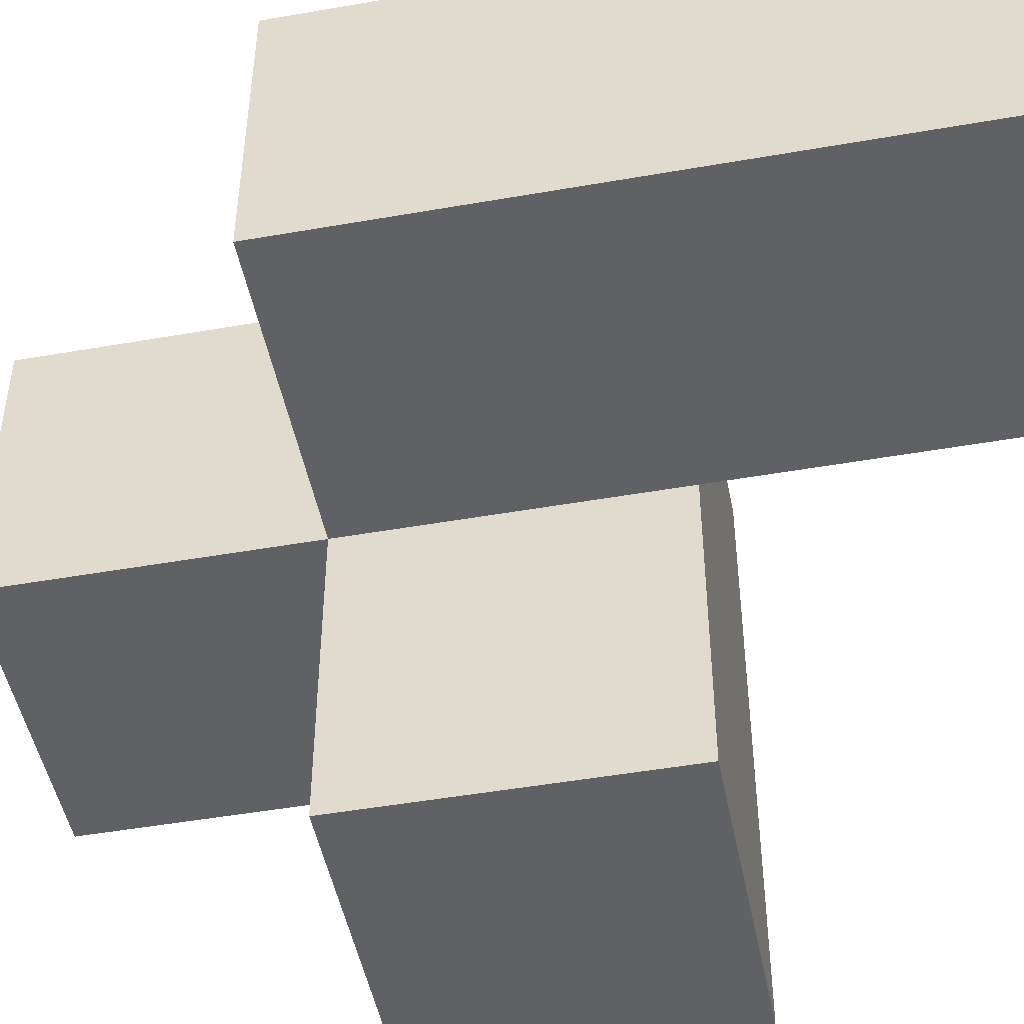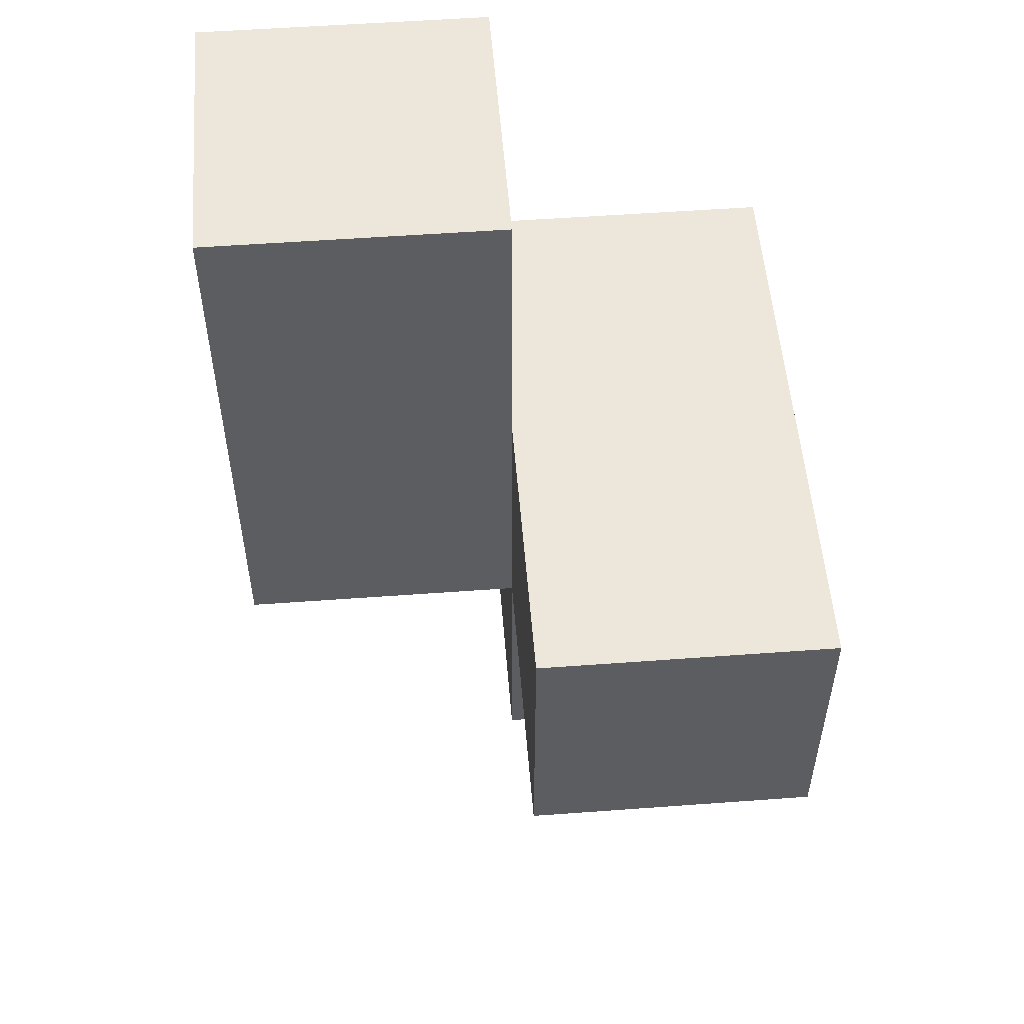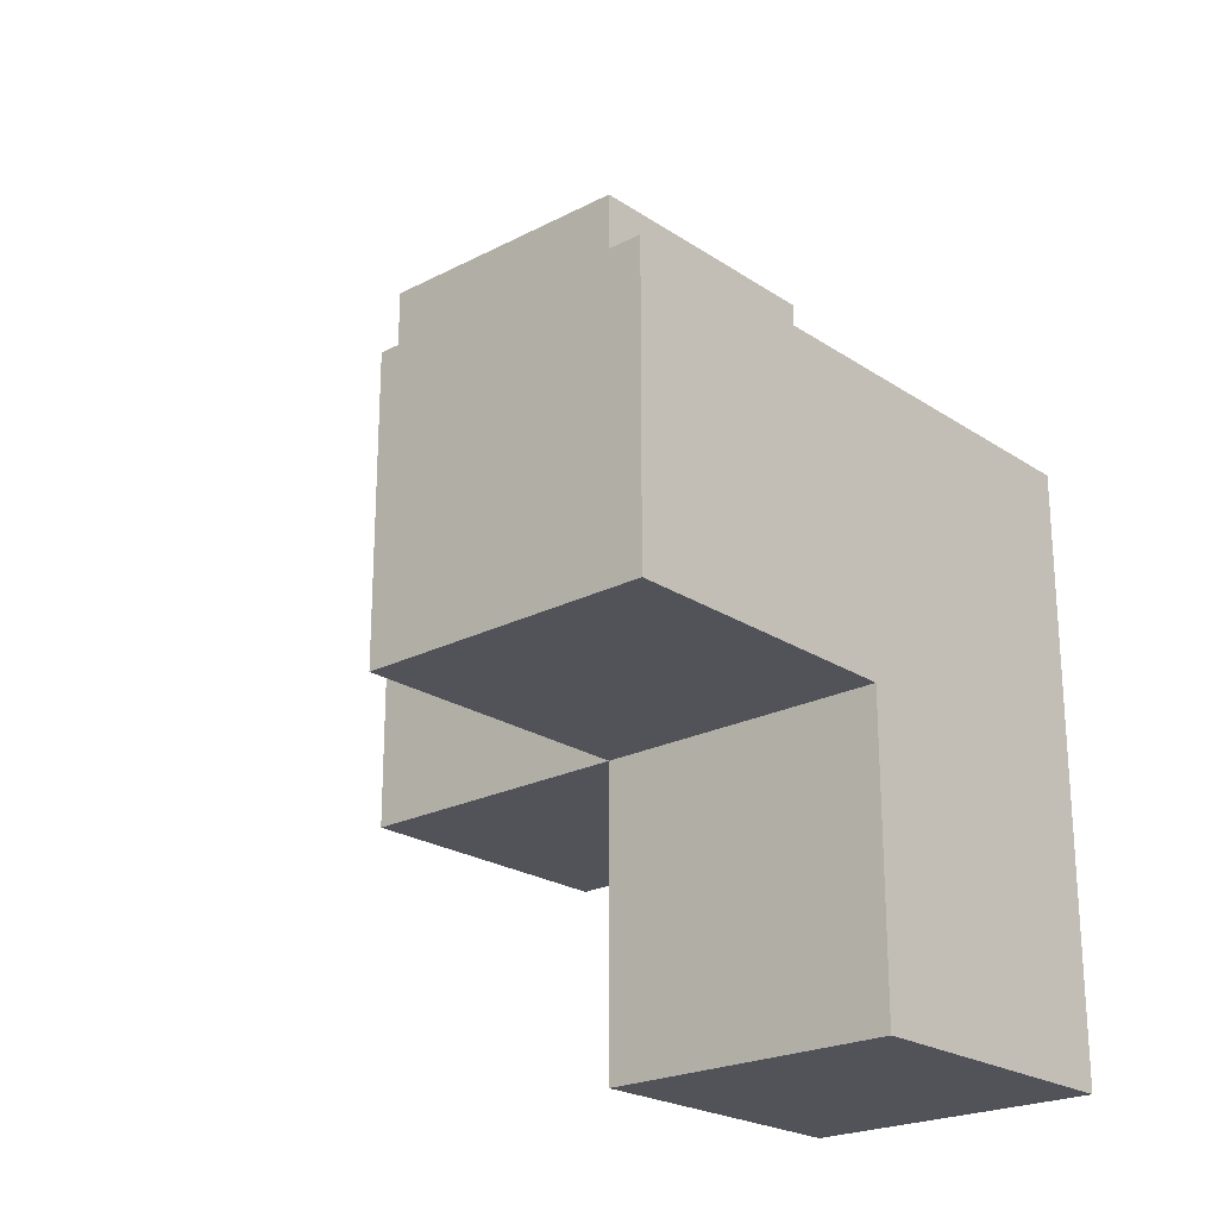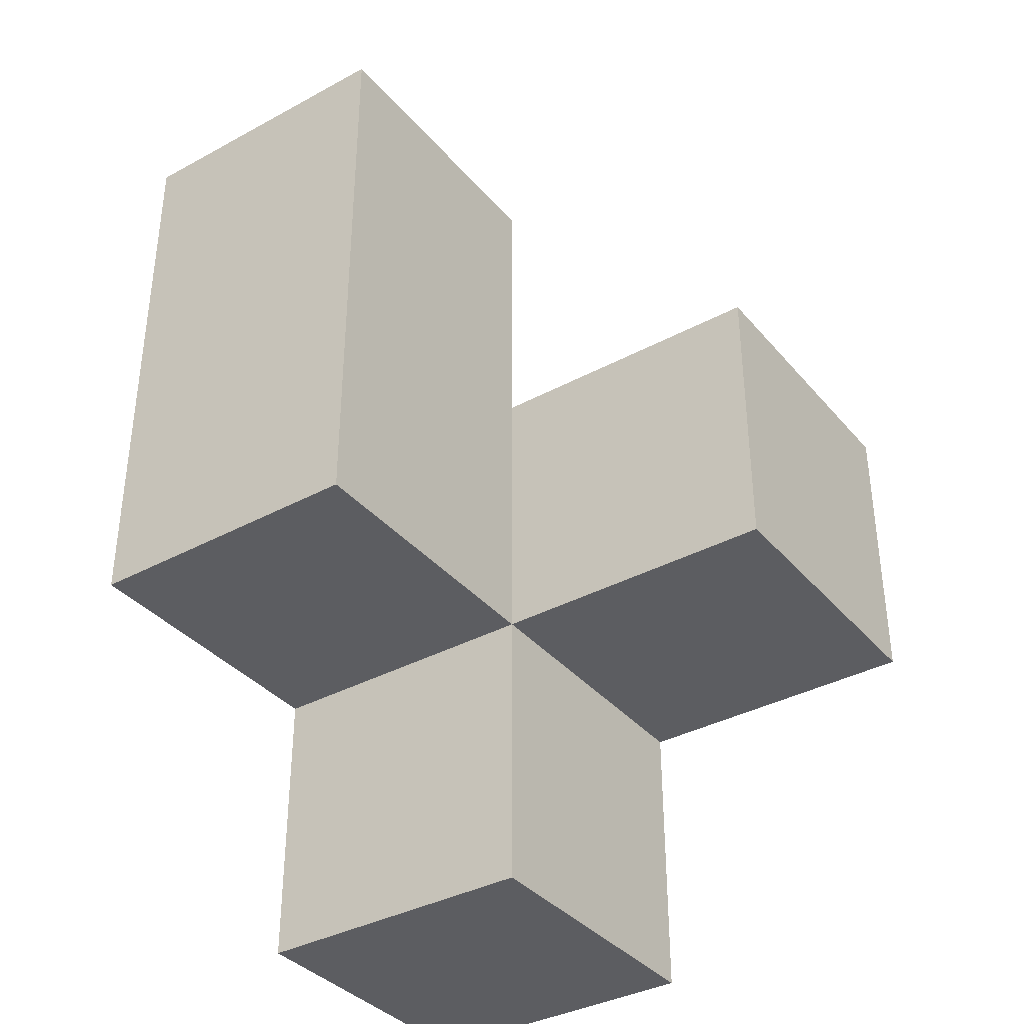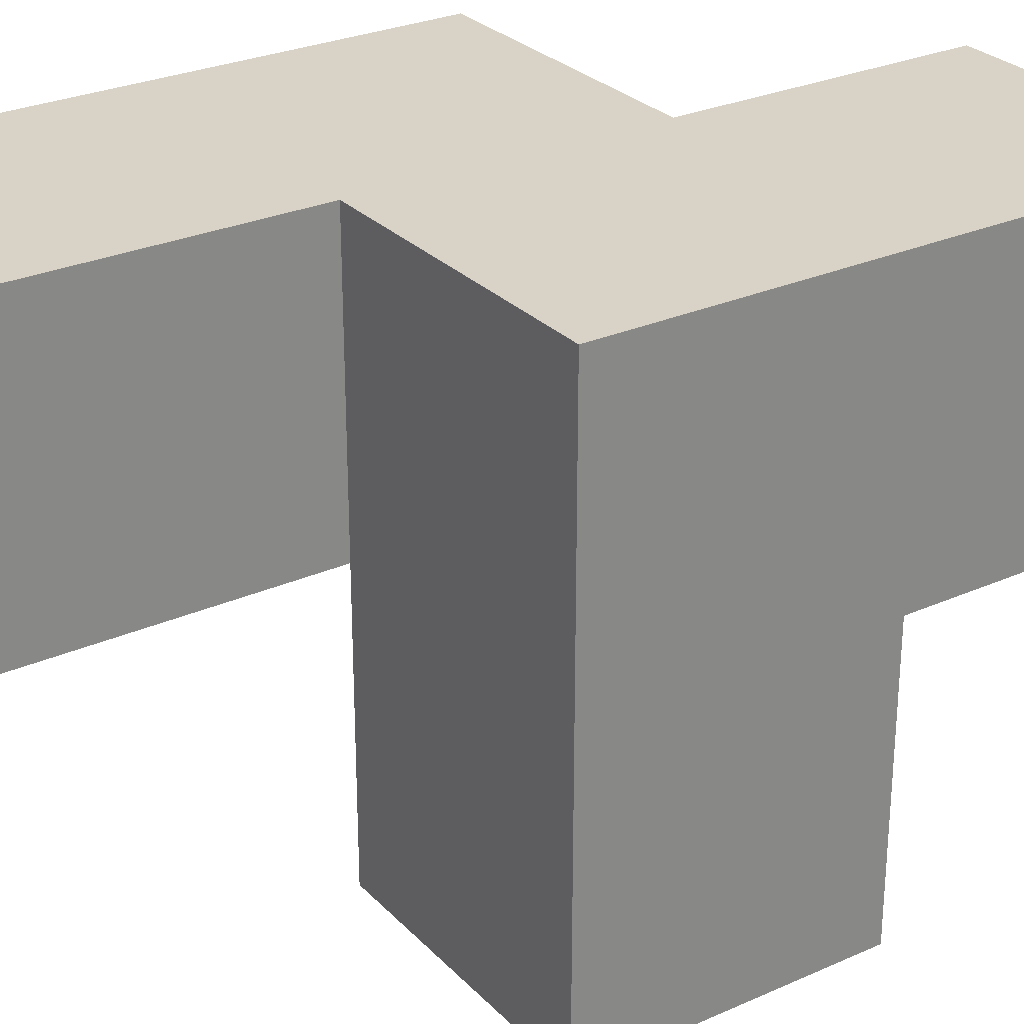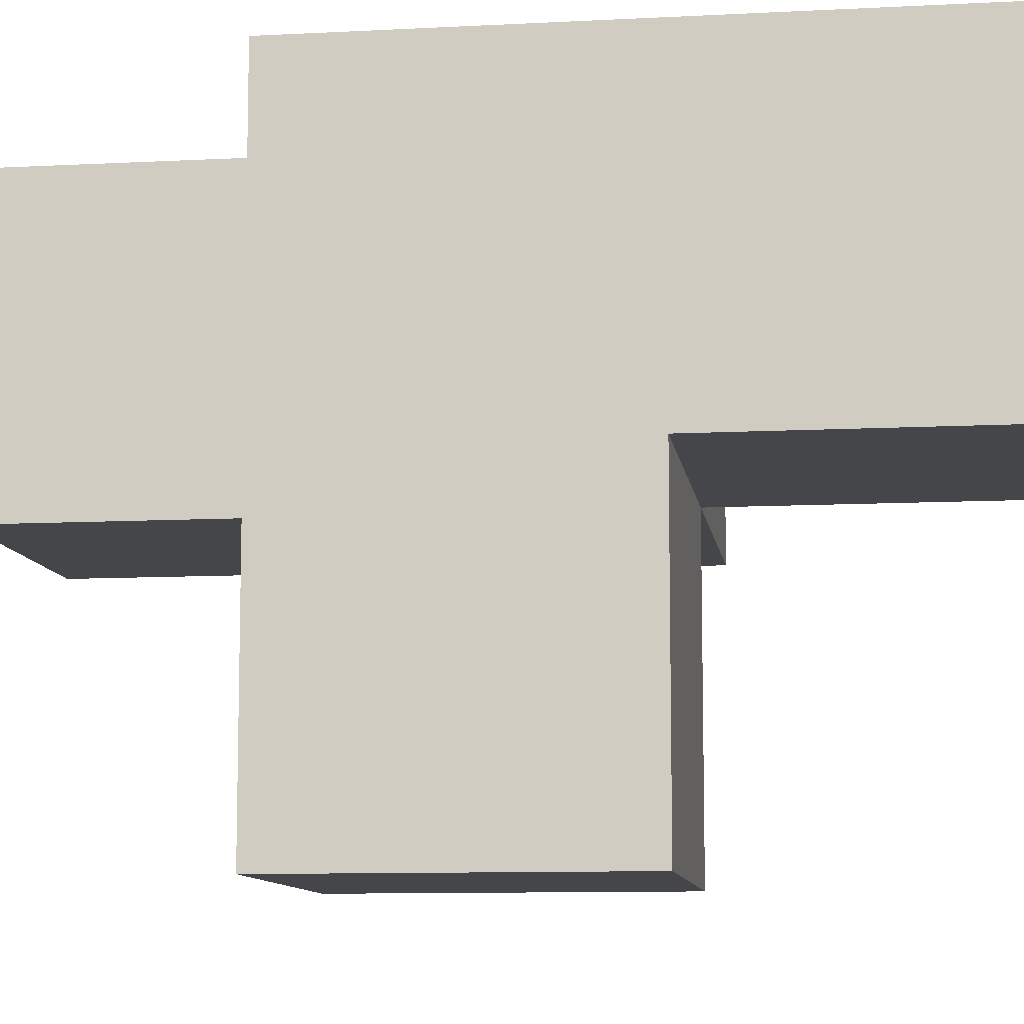
<metadata>
{"format":"obj","ext":"obj","renderer":"f3d","projection":"perspective","resolution":1024,"background":"white","views":[{"elev":-48.4,"azim":101.1,"up":"+Z"},{"elev":53.7,"azim":175.5,"up":"+Y"},{"elev":-22.6,"azim":-138.4,"up":"+Y"},{"elev":-36.8,"azim":125.0,"up":"+Y"},{"elev":28.0,"azim":-124.0,"up":"+Z"},{"elev":-9.8,"azim":-82.2,"up":"+Z"}]}
</metadata>
<code>
v 2.009 1.995 2.013
v 3.989 1.995 3.993
v 2.009 1.005 3.002
v 2.999 1.995 3.993
v 2.999 1.005 2.013
v 2.999 0.015 3.002
v 2.009 1.995 3.993
v 2.009 1.005 2.013
v 2.009 0.015 3.993
v 3.989 1.995 3.002
v 2.999 1.005 3.993
v 2.999 1.995 3.002
v 2.999 2.985 3.993
v 3.989 1.005 3.993
v 3.989 2.985 3.993
v 2.009 0.015 3.002
v 2.009 1.005 3.993
v 2.009 1.995 3.002
v 2.999 1.005 3.002
v 2.999 1.995 2.013
v 2.999 2.985 3.002
v 3.989 1.005 3.002
v 3.989 2.985 3.002
v 2.999 0.015 3.993
f 17 11 7
f 4 7 11
f 12 18 4
f 7 4 18
f 18 3 7
f 17 7 3
f 6 16 19
f 3 19 16
f 9 24 17
f 11 17 24
f 16 6 9
f 24 9 6
f 3 16 17
f 9 17 16
f 6 19 24
f 11 24 19
f 22 19 10
f 12 10 19
f 11 14 4
f 2 4 14
f 19 22 11
f 14 11 22
f 22 10 14
f 2 14 10
f 5 8 20
f 1 20 8
f 8 5 3
f 19 3 5
f 20 1 12
f 18 12 1
f 1 8 18
f 3 18 8
f 5 20 19
f 12 19 20
f 10 12 23
f 21 23 12
f 4 2 13
f 15 13 2
f 23 21 15
f 13 15 21
f 21 12 13
f 4 13 12
f 10 23 2
f 15 2 23

</code>
